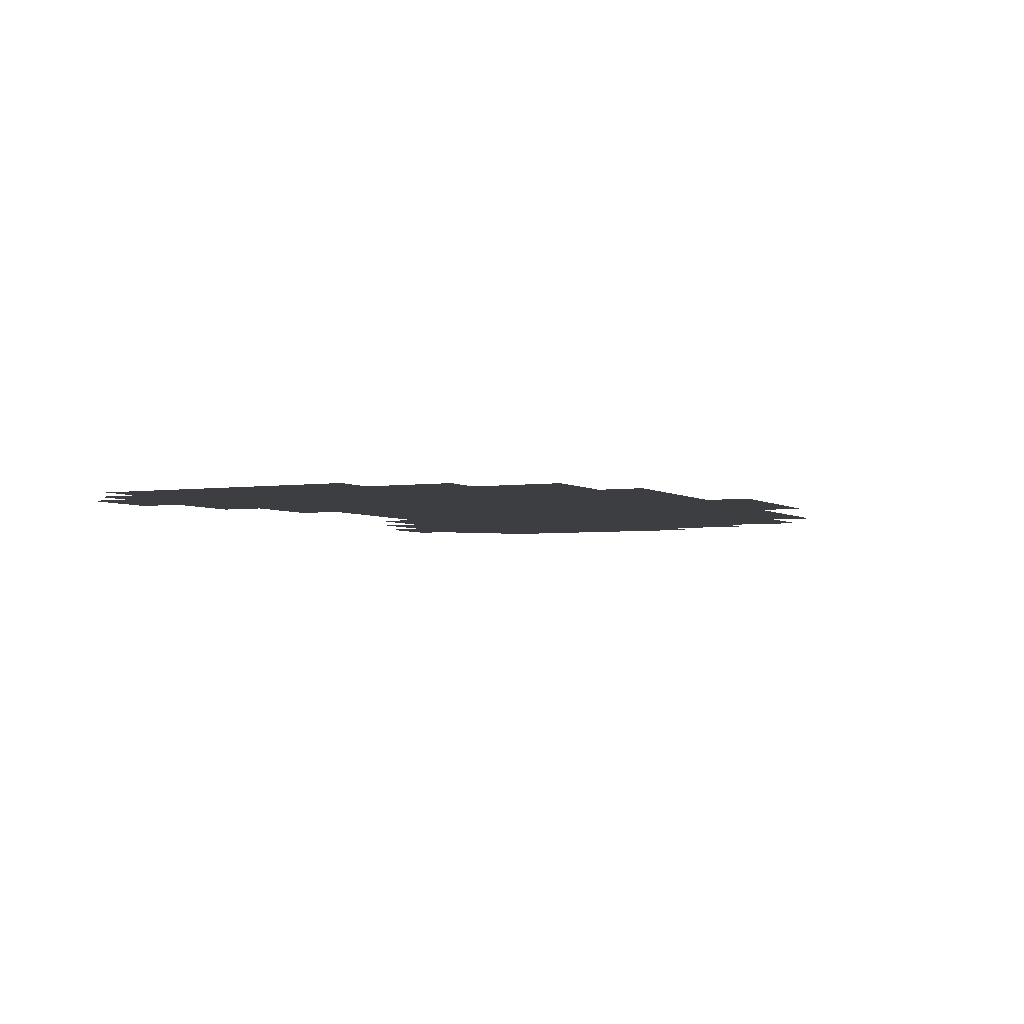
<metadata>
{"format":"obj","ext":"obj","renderer":"f3d","projection":"perspective","resolution":1024,"background":"white","views":[{"elev":-3.6,"azim":-64.0,"up":"+Z"}]}
</metadata>
<code>
v -6 -10.5 0
v -6.75 -10.5 0
v -6.75 -9.75 0
v -6 -9.75 0
v -6.75 -10.5 0
v -7.5 -10.5 0
v -7.5 -9.75 0
v -6.75 -9.75 0
v -16.5 -10.5 0
v -17.25 -10.5 0
v -17.25 -9.75 0
v -16.5 -9.75 0
v -17.25 -10.5 0
v -18 -10.5 0
v -18 -9.75 0
v -17.25 -9.75 0
v -5.25 -11.25 0
v -6 -11.25 0
v -6 -10.5 0
v -5.25 -10.5 0
v -6 -11.25 0
v -6.75 -11.25 0
v -6.75 -10.5 0
v -6 -10.5 0
v -6.75 -11.25 0
v -7.5 -11.25 0
v -7.5 -10.5 0
v -6.75 -10.5 0
v -7.5 -11.25 0
v -8.25 -11.25 0
v -8.25 -10.5 0
v -7.5 -10.5 0
v -8.25 -11.25 0
v -9 -11.25 0
v -9 -10.5 0
v -8.25 -10.5 0
v -15 -11.25 0
v -15.75 -11.25 0
v -15.75 -10.5 0
v -15 -10.5 0
v -15.75 -11.25 0
v -16.5 -11.25 0
v -16.5 -10.5 0
v -15.75 -10.5 0
v -16.5 -11.25 0
v -17.25 -11.25 0
v -17.25 -10.5 0
v -16.5 -10.5 0
v -17.25 -11.25 0
v -18 -11.25 0
v -18 -10.5 0
v -17.25 -10.5 0
v -18 -11.25 0
v -18.75 -11.25 0
v -18.75 -10.5 0
v -18 -10.5 0
v -4.5 -12 0
v -5.25 -12 0
v -5.25 -11.25 0
v -4.5 -11.25 0
v -5.25 -12 0
v -6 -12 0
v -6 -11.25 0
v -5.25 -11.25 0
v -6 -12 0
v -6.75 -12 0
v -6.75 -11.25 0
v -6 -11.25 0
v -6.75 -12 0
v -7.5 -12 0
v -7.5 -11.25 0
v -6.75 -11.25 0
v -7.5 -12 0
v -8.25 -12 0
v -8.25 -11.25 0
v -7.5 -11.25 0
v -8.25 -12 0
v -9 -12 0
v -9 -11.25 0
v -8.25 -11.25 0
v -9 -12 0
v -9.75 -12 0
v -9.75 -11.25 0
v -9 -11.25 0
v -9.75 -12 0
v -10.5 -12 0
v -10.5 -11.25 0
v -9.75 -11.25 0
v -13.5 -12 0
v -14.25 -12 0
v -14.25 -11.25 0
v -13.5 -11.25 0
v -14.25 -12 0
v -15 -12 0
v -15 -11.25 0
v -14.25 -11.25 0
v -15 -12 0
v -15.75 -12 0
v -15.75 -11.25 0
v -15 -11.25 0
v -15.75 -12 0
v -16.5 -12 0
v -16.5 -11.25 0
v -15.75 -11.25 0
v -16.5 -12 0
v -17.25 -12 0
v -17.25 -11.25 0
v -16.5 -11.25 0
v -17.25 -12 0
v -18 -12 0
v -18 -11.25 0
v -17.25 -11.25 0
v -18 -12 0
v -18.75 -12 0
v -18.75 -11.25 0
v -18 -11.25 0
v -18.75 -12 0
v -19.5 -12 0
v -19.5 -11.25 0
v -18.75 -11.25 0
v -4.5 -12.75 0
v -5.25 -12.75 0
v -5.25 -12 0
v -4.5 -12 0
v -5.25 -12.75 0
v -6 -12.75 0
v -6 -12 0
v -5.25 -12 0
v -6 -12.75 0
v -6.75 -12.75 0
v -6.75 -12 0
v -6 -12 0
v -6.75 -12.75 0
v -7.5 -12.75 0
v -7.5 -12 0
v -6.75 -12 0
v -7.5 -12.75 0
v -8.25 -12.75 0
v -8.25 -12 0
v -7.5 -12 0
v -8.25 -12.75 0
v -9 -12.75 0
v -9 -12 0
v -8.25 -12 0
v -9 -12.75 0
v -9.75 -12.75 0
v -9.75 -12 0
v -9 -12 0
v -9.75 -12.75 0
v -10.5 -12.75 0
v -10.5 -12 0
v -9.75 -12 0
v -10.5 -12.75 0
v -11.25 -12.75 0
v -11.25 -12 0
v -10.5 -12 0
v -11.25 -12.75 0
v -12 -12.75 0
v -12 -12 0
v -11.25 -12 0
v -12 -12.75 0
v -12.75 -12.75 0
v -12.75 -12 0
v -12 -12 0
v -12.75 -12.75 0
v -13.5 -12.75 0
v -13.5 -12 0
v -12.75 -12 0
v -13.5 -12.75 0
v -14.25 -12.75 0
v -14.25 -12 0
v -13.5 -12 0
v -14.25 -12.75 0
v -15 -12.75 0
v -15 -12 0
v -14.25 -12 0
v -15 -12.75 0
v -15.75 -12.75 0
v -15.75 -12 0
v -15 -12 0
v -15.75 -12.75 0
v -16.5 -12.75 0
v -16.5 -12 0
v -15.75 -12 0
v -16.5 -12.75 0
v -17.25 -12.75 0
v -17.25 -12 0
v -16.5 -12 0
v -17.25 -12.75 0
v -18 -12.75 0
v -18 -12 0
v -17.25 -12 0
v -18 -12.75 0
v -18.75 -12.75 0
v -18.75 -12 0
v -18 -12 0
v -18.75 -12.75 0
v -19.5 -12.75 0
v -19.5 -12 0
v -18.75 -12 0
v -4.5 -13.5 0
v -5.25 -13.5 0
v -5.25 -12.75 0
v -4.5 -12.75 0
v -5.25 -13.5 0
v -6 -13.5 0
v -6 -12.75 0
v -5.25 -12.75 0
v -6 -13.5 0
v -6.75 -13.5 0
v -6.75 -12.75 0
v -6 -12.75 0
v -6.75 -13.5 0
v -7.5 -13.5 0
v -7.5 -12.75 0
v -6.75 -12.75 0
v -7.5 -13.5 0
v -8.25 -13.5 0
v -8.25 -12.75 0
v -7.5 -12.75 0
v -8.25 -13.5 0
v -9 -13.5 0
v -9 -12.75 0
v -8.25 -12.75 0
v -9 -13.5 0
v -9.75 -13.5 0
v -9.75 -12.75 0
v -9 -12.75 0
v -9.75 -13.5 0
v -10.5 -13.5 0
v -10.5 -12.75 0
v -9.75 -12.75 0
v -10.5 -13.5 0
v -11.25 -13.5 0
v -11.25 -12.75 0
v -10.5 -12.75 0
v -11.25 -13.5 0
v -12 -13.5 0
v -12 -12.75 0
v -11.25 -12.75 0
v -12 -13.5 0
v -12.75 -13.5 0
v -12.75 -12.75 0
v -12 -12.75 0
v -12.75 -13.5 0
v -13.5 -13.5 0
v -13.5 -12.75 0
v -12.75 -12.75 0
v -13.5 -13.5 0
v -14.25 -13.5 0
v -14.25 -12.75 0
v -13.5 -12.75 0
v -14.25 -13.5 0
v -15 -13.5 0
v -15 -12.75 0
v -14.25 -12.75 0
v -15 -13.5 0
v -15.75 -13.5 0
v -15.75 -12.75 0
v -15 -12.75 0
v -15.75 -13.5 0
v -16.5 -13.5 0
v -16.5 -12.75 0
v -15.75 -12.75 0
v -16.5 -13.5 0
v -17.25 -13.5 0
v -17.25 -12.75 0
v -16.5 -12.75 0
v -17.25 -13.5 0
v -18 -13.5 0
v -18 -12.75 0
v -17.25 -12.75 0
v -18 -13.5 0
v -18.75 -13.5 0
v -18.75 -12.75 0
v -18 -12.75 0
v -18.75 -13.5 0
v -19.5 -13.5 0
v -19.5 -12.75 0
v -18.75 -12.75 0
v -4.5 -14.25 0
v -5.25 -14.25 0
v -5.25 -13.5 0
v -4.5 -13.5 0
v -5.25 -14.25 0
v -6 -14.25 0
v -6 -13.5 0
v -5.25 -13.5 0
v -6 -14.25 0
v -6.75 -14.25 0
v -6.75 -13.5 0
v -6 -13.5 0
v -6.75 -14.25 0
v -7.5 -14.25 0
v -7.5 -13.5 0
v -6.75 -13.5 0
v -7.5 -14.25 0
v -8.25 -14.25 0
v -8.25 -13.5 0
v -7.5 -13.5 0
v -8.25 -14.25 0
v -9 -14.25 0
v -9 -13.5 0
v -8.25 -13.5 0
v -9 -14.25 0
v -9.75 -14.25 0
v -9.75 -13.5 0
v -9 -13.5 0
v -9.75 -14.25 0
v -10.5 -14.25 0
v -10.5 -13.5 0
v -9.75 -13.5 0
v -10.5 -14.25 0
v -11.25 -14.25 0
v -11.25 -13.5 0
v -10.5 -13.5 0
v -11.25 -14.25 0
v -12 -14.25 0
v -12 -13.5 0
v -11.25 -13.5 0
v -12 -14.25 0
v -12.75 -14.25 0
v -12.75 -13.5 0
v -12 -13.5 0
v -12.75 -14.25 0
v -13.5 -14.25 0
v -13.5 -13.5 0
v -12.75 -13.5 0
v -13.5 -14.25 0
v -14.25 -14.25 0
v -14.25 -13.5 0
v -13.5 -13.5 0
v -14.25 -14.25 0
v -15 -14.25 0
v -15 -13.5 0
v -14.25 -13.5 0
v -15 -14.25 0
v -15.75 -14.25 0
v -15.75 -13.5 0
v -15 -13.5 0
v -15.75 -14.25 0
v -16.5 -14.25 0
v -16.5 -13.5 0
v -15.75 -13.5 0
v -16.5 -14.25 0
v -17.25 -14.25 0
v -17.25 -13.5 0
v -16.5 -13.5 0
v -17.25 -14.25 0
v -18 -14.25 0
v -18 -13.5 0
v -17.25 -13.5 0
v -18 -14.25 0
v -18.75 -14.25 0
v -18.75 -13.5 0
v -18 -13.5 0
v -18.75 -14.25 0
v -19.5 -14.25 0
v -19.5 -13.5 0
v -18.75 -13.5 0
v -4.5 -15 0
v -5.25 -15 0
v -5.25 -14.25 0
v -4.5 -14.25 0
v -5.25 -15 0
v -6 -15 0
v -6 -14.25 0
v -5.25 -14.25 0
v -6 -15 0
v -6.75 -15 0
v -6.75 -14.25 0
v -6 -14.25 0
v -6.75 -15 0
v -7.5 -15 0
v -7.5 -14.25 0
v -6.75 -14.25 0
v -7.5 -15 0
v -8.25 -15 0
v -8.25 -14.25 0
v -7.5 -14.25 0
v -8.25 -15 0
v -9 -15 0
v -9 -14.25 0
v -8.25 -14.25 0
v -9 -15 0
v -9.75 -15 0
v -9.75 -14.25 0
v -9 -14.25 0
v -9.75 -15 0
v -10.5 -15 0
v -10.5 -14.25 0
v -9.75 -14.25 0
v -10.5 -15 0
v -11.25 -15 0
v -11.25 -14.25 0
v -10.5 -14.25 0
v -11.25 -15 0
v -12 -15 0
v -12 -14.25 0
v -11.25 -14.25 0
v -12 -15 0
v -12.75 -15 0
v -12.75 -14.25 0
v -12 -14.25 0
v -12.75 -15 0
v -13.5 -15 0
v -13.5 -14.25 0
v -12.75 -14.25 0
v -13.5 -15 0
v -14.25 -15 0
v -14.25 -14.25 0
v -13.5 -14.25 0
v -14.25 -15 0
v -15 -15 0
v -15 -14.25 0
v -14.25 -14.25 0
v -15 -15 0
v -15.75 -15 0
v -15.75 -14.25 0
v -15 -14.25 0
v -15.75 -15 0
v -16.5 -15 0
v -16.5 -14.25 0
v -15.75 -14.25 0
v -16.5 -15 0
v -17.25 -15 0
v -17.25 -14.25 0
v -16.5 -14.25 0
v -17.25 -15 0
v -18 -15 0
v -18 -14.25 0
v -17.25 -14.25 0
v -18 -15 0
v -18.75 -15 0
v -18.75 -14.25 0
v -18 -14.25 0
v -18.75 -15 0
v -19.5 -15 0
v -19.5 -14.25 0
v -18.75 -14.25 0
v -4.5 -15.75 0
v -5.25 -15.75 0
v -5.25 -15 0
v -4.5 -15 0
v -5.25 -15.75 0
v -6 -15.75 0
v -6 -15 0
v -5.25 -15 0
v -6 -15.75 0
v -6.75 -15.75 0
v -6.75 -15 0
v -6 -15 0
v -6.75 -15.75 0
v -7.5 -15.75 0
v -7.5 -15 0
v -6.75 -15 0
v -7.5 -15.75 0
v -8.25 -15.75 0
v -8.25 -15 0
v -7.5 -15 0
v -8.25 -15.75 0
v -9 -15.75 0
v -9 -15 0
v -8.25 -15 0
v -9 -15.75 0
v -9.75 -15.75 0
v -9.75 -15 0
v -9 -15 0
v -9.75 -15.75 0
v -10.5 -15.75 0
v -10.5 -15 0
v -9.75 -15 0
v -10.5 -15.75 0
v -11.25 -15.75 0
v -11.25 -15 0
v -10.5 -15 0
v -11.25 -15.75 0
v -12 -15.75 0
v -12 -15 0
v -11.25 -15 0
v -12 -15.75 0
v -12.75 -15.75 0
v -12.75 -15 0
v -12 -15 0
v -12.75 -15.75 0
v -13.5 -15.75 0
v -13.5 -15 0
v -12.75 -15 0
v -13.5 -15.75 0
v -14.25 -15.75 0
v -14.25 -15 0
v -13.5 -15 0
v -14.25 -15.75 0
v -15 -15.75 0
v -15 -15 0
v -14.25 -15 0
v -15 -15.75 0
v -15.75 -15.75 0
v -15.75 -15 0
v -15 -15 0
v -15.75 -15.75 0
v -16.5 -15.75 0
v -16.5 -15 0
v -15.75 -15 0
v -16.5 -15.75 0
v -17.25 -15.75 0
v -17.25 -15 0
v -16.5 -15 0
v -17.25 -15.75 0
v -18 -15.75 0
v -18 -15 0
v -17.25 -15 0
v -18 -15.75 0
v -18.75 -15.75 0
v -18.75 -15 0
v -18 -15 0
v -18.75 -15.75 0
v -19.5 -15.75 0
v -19.5 -15 0
v -18.75 -15 0
v -5.25 -16.5 0
v -6 -16.5 0
v -6 -15.75 0
v -5.25 -15.75 0
v -6 -16.5 0
v -6.75 -16.5 0
v -6.75 -15.75 0
v -6 -15.75 0
v -6.75 -16.5 0
v -7.5 -16.5 0
v -7.5 -15.75 0
v -6.75 -15.75 0
v -7.5 -16.5 0
v -8.25 -16.5 0
v -8.25 -15.75 0
v -7.5 -15.75 0
v -8.25 -16.5 0
v -9 -16.5 0
v -9 -15.75 0
v -8.25 -15.75 0
v -9 -16.5 0
v -9.75 -16.5 0
v -9.75 -15.75 0
v -9 -15.75 0
v -9.75 -16.5 0
v -10.5 -16.5 0
v -10.5 -15.75 0
v -9.75 -15.75 0
v -10.5 -16.5 0
v -11.25 -16.5 0
v -11.25 -15.75 0
v -10.5 -15.75 0
v -11.25 -16.5 0
v -12 -16.5 0
v -12 -15.75 0
v -11.25 -15.75 0
v -12 -16.5 0
v -12.75 -16.5 0
v -12.75 -15.75 0
v -12 -15.75 0
v -12.75 -16.5 0
v -13.5 -16.5 0
v -13.5 -15.75 0
v -12.75 -15.75 0
v -13.5 -16.5 0
v -14.25 -16.5 0
v -14.25 -15.75 0
v -13.5 -15.75 0
v -14.25 -16.5 0
v -15 -16.5 0
v -15 -15.75 0
v -14.25 -15.75 0
v -15 -16.5 0
v -15.75 -16.5 0
v -15.75 -15.75 0
v -15 -15.75 0
v -15.75 -16.5 0
v -16.5 -16.5 0
v -16.5 -15.75 0
v -15.75 -15.75 0
v -16.5 -16.5 0
v -17.25 -16.5 0
v -17.25 -15.75 0
v -16.5 -15.75 0
v -17.25 -16.5 0
v -18 -16.5 0
v -18 -15.75 0
v -17.25 -15.75 0
v -18 -16.5 0
v -18.75 -16.5 0
v -18.75 -15.75 0
v -18 -15.75 0
v -5.25 -17.25 0
v -6 -17.25 0
v -6 -16.5 0
v -5.25 -16.5 0
v -6 -17.25 0
v -6.75 -17.25 0
v -6.75 -16.5 0
v -6 -16.5 0
v -6.75 -17.25 0
v -7.5 -17.25 0
v -7.5 -16.5 0
v -6.75 -16.5 0
v -7.5 -17.25 0
v -8.25 -17.25 0
v -8.25 -16.5 0
v -7.5 -16.5 0
v -8.25 -17.25 0
v -9 -17.25 0
v -9 -16.5 0
v -8.25 -16.5 0
v -9 -17.25 0
v -9.75 -17.25 0
v -9.75 -16.5 0
v -9 -16.5 0
v -9.75 -17.25 0
v -10.5 -17.25 0
v -10.5 -16.5 0
v -9.75 -16.5 0
v -10.5 -17.25 0
v -11.25 -17.25 0
v -11.25 -16.5 0
v -10.5 -16.5 0
v -11.25 -17.25 0
v -12 -17.25 0
v -12 -16.5 0
v -11.25 -16.5 0
v -12 -17.25 0
v -12.75 -17.25 0
v -12.75 -16.5 0
v -12 -16.5 0
v -12.75 -17.25 0
v -13.5 -17.25 0
v -13.5 -16.5 0
v -12.75 -16.5 0
v -13.5 -17.25 0
v -14.25 -17.25 0
v -14.25 -16.5 0
v -13.5 -16.5 0
v -14.25 -17.25 0
v -15 -17.25 0
v -15 -16.5 0
v -14.25 -16.5 0
v -15 -17.25 0
v -15.75 -17.25 0
v -15.75 -16.5 0
v -15 -16.5 0
v -15.75 -17.25 0
v -16.5 -17.25 0
v -16.5 -16.5 0
v -15.75 -16.5 0
v -16.5 -17.25 0
v -17.25 -17.25 0
v -17.25 -16.5 0
v -16.5 -16.5 0
v -17.25 -17.25 0
v -18 -17.25 0
v -18 -16.5 0
v -17.25 -16.5 0
v -18 -17.25 0
v -18.75 -17.25 0
v -18.75 -16.5 0
v -18 -16.5 0
v -6 -18 0
v -6.75 -18 0
v -6.75 -17.25 0
v -6 -17.25 0
v -6.75 -18 0
v -7.5 -18 0
v -7.5 -17.25 0
v -6.75 -17.25 0
v -7.5 -18 0
v -8.25 -18 0
v -8.25 -17.25 0
v -7.5 -17.25 0
v -8.25 -18 0
v -9 -18 0
v -9 -17.25 0
v -8.25 -17.25 0
v -9 -18 0
v -9.75 -18 0
v -9.75 -17.25 0
v -9 -17.25 0
v -9.75 -18 0
v -10.5 -18 0
v -10.5 -17.25 0
v -9.75 -17.25 0
v -10.5 -18 0
v -11.25 -18 0
v -11.25 -17.25 0
v -10.5 -17.25 0
v -11.25 -18 0
v -12 -18 0
v -12 -17.25 0
v -11.25 -17.25 0
v -12 -18 0
v -12.75 -18 0
v -12.75 -17.25 0
v -12 -17.25 0
v -12.75 -18 0
v -13.5 -18 0
v -13.5 -17.25 0
v -12.75 -17.25 0
v -13.5 -18 0
v -14.25 -18 0
v -14.25 -17.25 0
v -13.5 -17.25 0
v -14.25 -18 0
v -15 -18 0
v -15 -17.25 0
v -14.25 -17.25 0
v -15 -18 0
v -15.75 -18 0
v -15.75 -17.25 0
v -15 -17.25 0
v -15.75 -18 0
v -16.5 -18 0
v -16.5 -17.25 0
v -15.75 -17.25 0
v -16.5 -18 0
v -17.25 -18 0
v -17.25 -17.25 0
v -16.5 -17.25 0
v -17.25 -18 0
v -18 -18 0
v -18 -17.25 0
v -17.25 -17.25 0
v -6 -18.75 0
v -6.75 -18.75 0
v -6.75 -18 0
v -6 -18 0
v -6.75 -18.75 0
v -7.5 -18.75 0
v -7.5 -18 0
v -6.75 -18 0
v -7.5 -18.75 0
v -8.25 -18.75 0
v -8.25 -18 0
v -7.5 -18 0
v -8.25 -18.75 0
v -9 -18.75 0
v -9 -18 0
v -8.25 -18 0
v -9 -18.75 0
v -9.75 -18.75 0
v -9.75 -18 0
v -9 -18 0
v -9.75 -18.75 0
v -10.5 -18.75 0
v -10.5 -18 0
v -9.75 -18 0
v -10.5 -18.75 0
v -11.25 -18.75 0
v -11.25 -18 0
v -10.5 -18 0
v -11.25 -18.75 0
v -12 -18.75 0
v -12 -18 0
v -11.25 -18 0
v -12 -18.75 0
v -12.75 -18.75 0
v -12.75 -18 0
v -12 -18 0
v -12.75 -18.75 0
v -13.5 -18.75 0
v -13.5 -18 0
v -12.75 -18 0
v -13.5 -18.75 0
v -14.25 -18.75 0
v -14.25 -18 0
v -13.5 -18 0
v -14.25 -18.75 0
v -15 -18.75 0
v -15 -18 0
v -14.25 -18 0
v -15 -18.75 0
v -15.75 -18.75 0
v -15.75 -18 0
v -15 -18 0
v -15.75 -18.75 0
v -16.5 -18.75 0
v -16.5 -18 0
v -15.75 -18 0
v -16.5 -18.75 0
v -17.25 -18.75 0
v -17.25 -18 0
v -16.5 -18 0
v -17.25 -18.75 0
v -18 -18.75 0
v -18 -18 0
v -17.25 -18 0
v -7.5 -19.5 0
v -8.25 -19.5 0
v -8.25 -18.75 0
v -7.5 -18.75 0
v -8.25 -19.5 0
v -9 -19.5 0
v -9 -18.75 0
v -8.25 -18.75 0
v -9 -19.5 0
v -9.75 -19.5 0
v -9.75 -18.75 0
v -9 -18.75 0
v -9.75 -19.5 0
v -10.5 -19.5 0
v -10.5 -18.75 0
v -9.75 -18.75 0
v -10.5 -19.5 0
v -11.25 -19.5 0
v -11.25 -18.75 0
v -10.5 -18.75 0
v -11.25 -19.5 0
v -12 -19.5 0
v -12 -18.75 0
v -11.25 -18.75 0
v -12 -19.5 0
v -12.75 -19.5 0
v -12.75 -18.75 0
v -12 -18.75 0
v -12.75 -19.5 0
v -13.5 -19.5 0
v -13.5 -18.75 0
v -12.75 -18.75 0
v -13.5 -19.5 0
v -14.25 -19.5 0
v -14.25 -18.75 0
v -13.5 -18.75 0
v -14.25 -19.5 0
v -15 -19.5 0
v -15 -18.75 0
v -14.25 -18.75 0
v -15 -19.5 0
v -15.75 -19.5 0
v -15.75 -18.75 0
v -15 -18.75 0
v -15.75 -19.5 0
v -16.5 -19.5 0
v -16.5 -18.75 0
v -15.75 -18.75 0
v -10.5 -20.25 0
v -11.25 -20.25 0
v -11.25 -19.5 0
v -10.5 -19.5 0
v -11.25 -20.25 0
v -12 -20.25 0
v -12 -19.5 0
v -11.25 -19.5 0
v -12 -20.25 0
v -12.75 -20.25 0
v -12.75 -19.5 0
v -12 -19.5 0
v -12.75 -20.25 0
v -13.5 -20.25 0
v -13.5 -19.5 0
v -12.75 -19.5 0
g Level01-BOSS_mesh_0004
f 1 2 3 4
f 5 6 7 8
f 9 10 11 12
f 13 14 15 16
f 17 18 19 20
f 21 22 23 24
f 25 26 27 28
f 29 30 31 32
f 33 34 35 36
f 37 38 39 40
f 41 42 43 44
f 45 46 47 48
f 49 50 51 52
f 53 54 55 56
f 57 58 59 60
f 61 62 63 64
f 65 66 67 68
f 69 70 71 72
f 73 74 75 76
f 77 78 79 80
f 81 82 83 84
f 85 86 87 88
f 89 90 91 92
f 93 94 95 96
f 97 98 99 100
f 101 102 103 104
f 105 106 107 108
f 109 110 111 112
f 113 114 115 116
f 117 118 119 120
f 121 122 123 124
f 125 126 127 128
f 129 130 131 132
f 133 134 135 136
f 137 138 139 140
f 141 142 143 144
f 145 146 147 148
f 149 150 151 152
f 153 154 155 156
f 157 158 159 160
f 161 162 163 164
f 165 166 167 168
f 169 170 171 172
f 173 174 175 176
f 177 178 179 180
f 181 182 183 184
f 185 186 187 188
f 189 190 191 192
f 193 194 195 196
f 197 198 199 200
f 201 202 203 204
f 205 206 207 208
f 209 210 211 212
f 213 214 215 216
f 217 218 219 220
f 221 222 223 224
f 225 226 227 228
f 229 230 231 232
f 233 234 235 236
f 237 238 239 240
f 241 242 243 244
f 245 246 247 248
f 249 250 251 252
f 253 254 255 256
f 257 258 259 260
f 261 262 263 264
f 265 266 267 268
f 269 270 271 272
f 273 274 275 276
f 277 278 279 280
f 281 282 283 284
f 285 286 287 288
f 289 290 291 292
f 293 294 295 296
f 297 298 299 300
f 301 302 303 304
f 305 306 307 308
f 309 310 311 312
f 313 314 315 316
f 317 318 319 320
f 321 322 323 324
f 325 326 327 328
f 329 330 331 332
f 333 334 335 336
f 337 338 339 340
f 341 342 343 344
f 345 346 347 348
f 349 350 351 352
f 353 354 355 356
f 357 358 359 360
f 361 362 363 364
f 365 366 367 368
f 369 370 371 372
f 373 374 375 376
f 377 378 379 380
f 381 382 383 384
f 385 386 387 388
f 389 390 391 392
f 393 394 395 396
f 397 398 399 400
f 401 402 403 404
f 405 406 407 408
f 409 410 411 412
f 413 414 415 416
f 417 418 419 420
f 421 422 423 424
f 425 426 427 428
f 429 430 431 432
f 433 434 435 436
f 437 438 439 440
f 441 442 443 444
f 445 446 447 448
f 449 450 451 452
f 453 454 455 456
f 457 458 459 460
f 461 462 463 464
f 465 466 467 468
f 469 470 471 472
f 473 474 475 476
f 477 478 479 480
f 481 482 483 484
f 485 486 487 488
f 489 490 491 492
f 493 494 495 496
f 497 498 499 500
f 501 502 503 504
f 505 506 507 508
f 509 510 511 512
f 513 514 515 516
f 517 518 519 520
f 521 522 523 524
f 525 526 527 528
f 529 530 531 532
f 533 534 535 536
f 537 538 539 540
f 541 542 543 544
f 545 546 547 548
f 549 550 551 552
f 553 554 555 556
f 557 558 559 560
f 561 562 563 564
f 565 566 567 568
f 569 570 571 572
f 573 574 575 576
f 577 578 579 580
f 581 582 583 584
f 585 586 587 588
f 589 590 591 592
f 593 594 595 596
f 597 598 599 600
f 601 602 603 604
f 605 606 607 608
f 609 610 611 612
f 613 614 615 616
f 617 618 619 620
f 621 622 623 624
f 625 626 627 628
f 629 630 631 632
f 633 634 635 636
f 637 638 639 640
f 641 642 643 644
f 645 646 647 648
f 649 650 651 652
f 653 654 655 656
f 657 658 659 660
f 661 662 663 664
f 665 666 667 668
f 669 670 671 672
f 673 674 675 676
f 677 678 679 680
f 681 682 683 684
f 685 686 687 688
f 689 690 691 692
f 693 694 695 696
f 697 698 699 700
f 701 702 703 704
f 705 706 707 708
f 709 710 711 712
f 713 714 715 716
f 717 718 719 720
f 721 722 723 724
f 725 726 727 728
f 729 730 731 732
f 733 734 735 736
f 737 738 739 740
f 741 742 743 744
f 745 746 747 748
f 749 750 751 752
f 753 754 755 756
f 757 758 759 760
f 761 762 763 764
f 765 766 767 768
f 769 770 771 772
f 773 774 775 776
f 777 778 779 780
f 781 782 783 784
f 785 786 787 788
f 789 790 791 792
f 793 794 795 796
f 797 798 799 800
f 801 802 803 804
f 805 806 807 808
f 809 810 811 812
f 813 814 815 816
f 817 818 819 820
f 821 822 823 824
f 825 826 827 828
f 829 830 831 832
f 833 834 835 836
f 837 838 839 840
f 841 842 843 844
f 845 846 847 848
f 849 850 851 852
f 853 854 855 856

</code>
